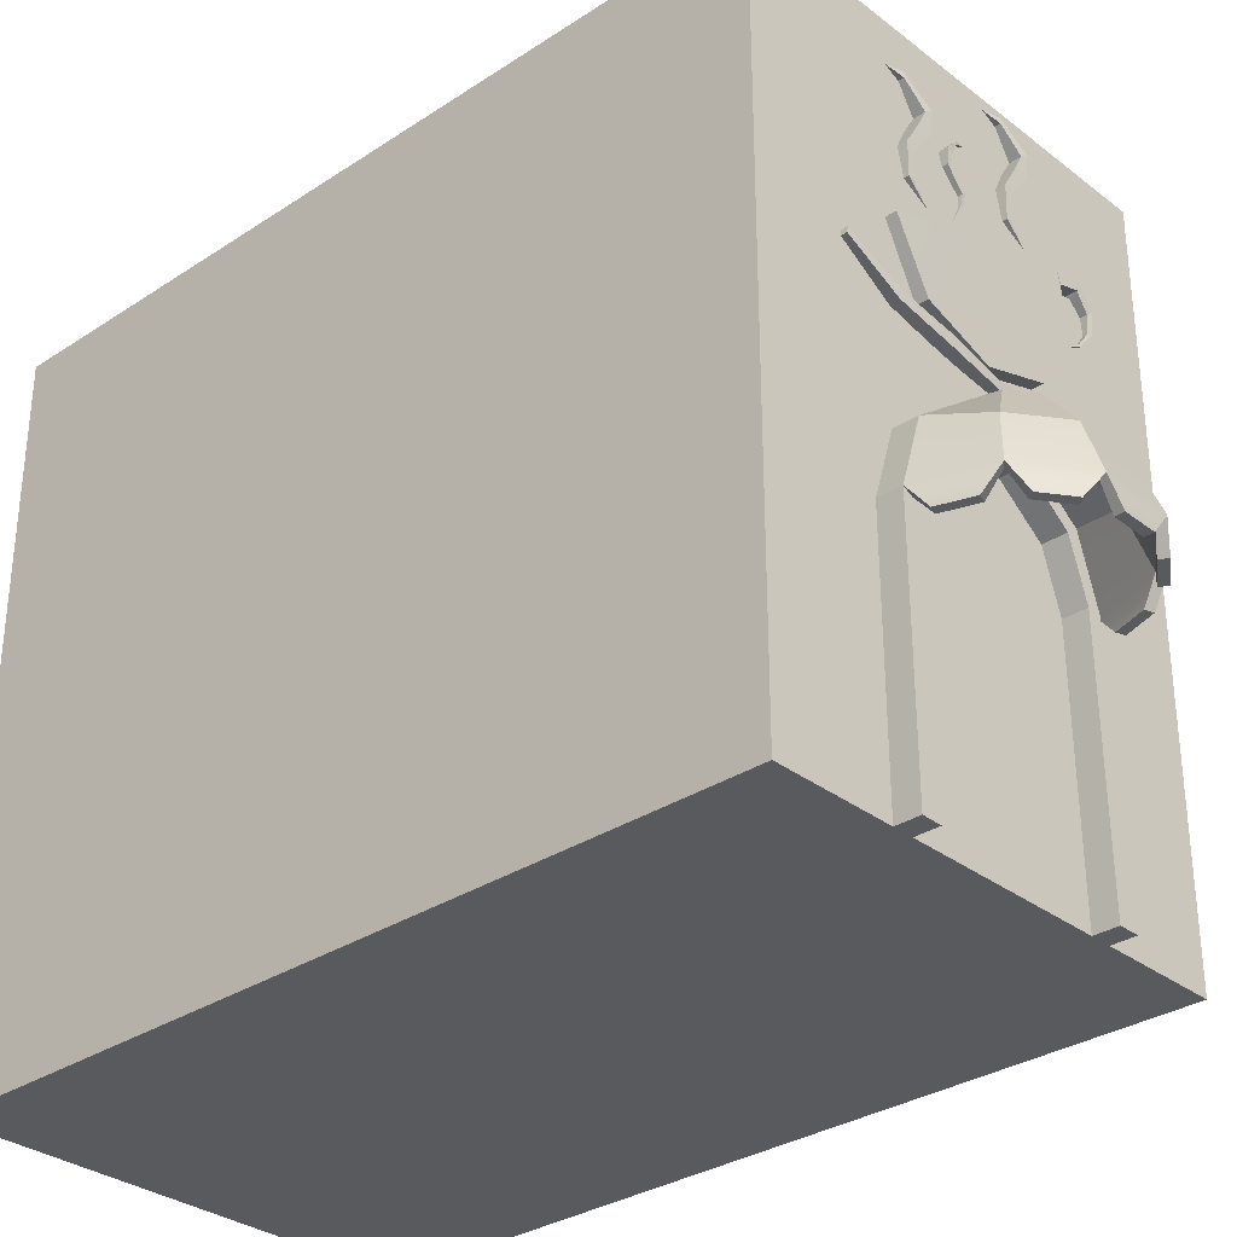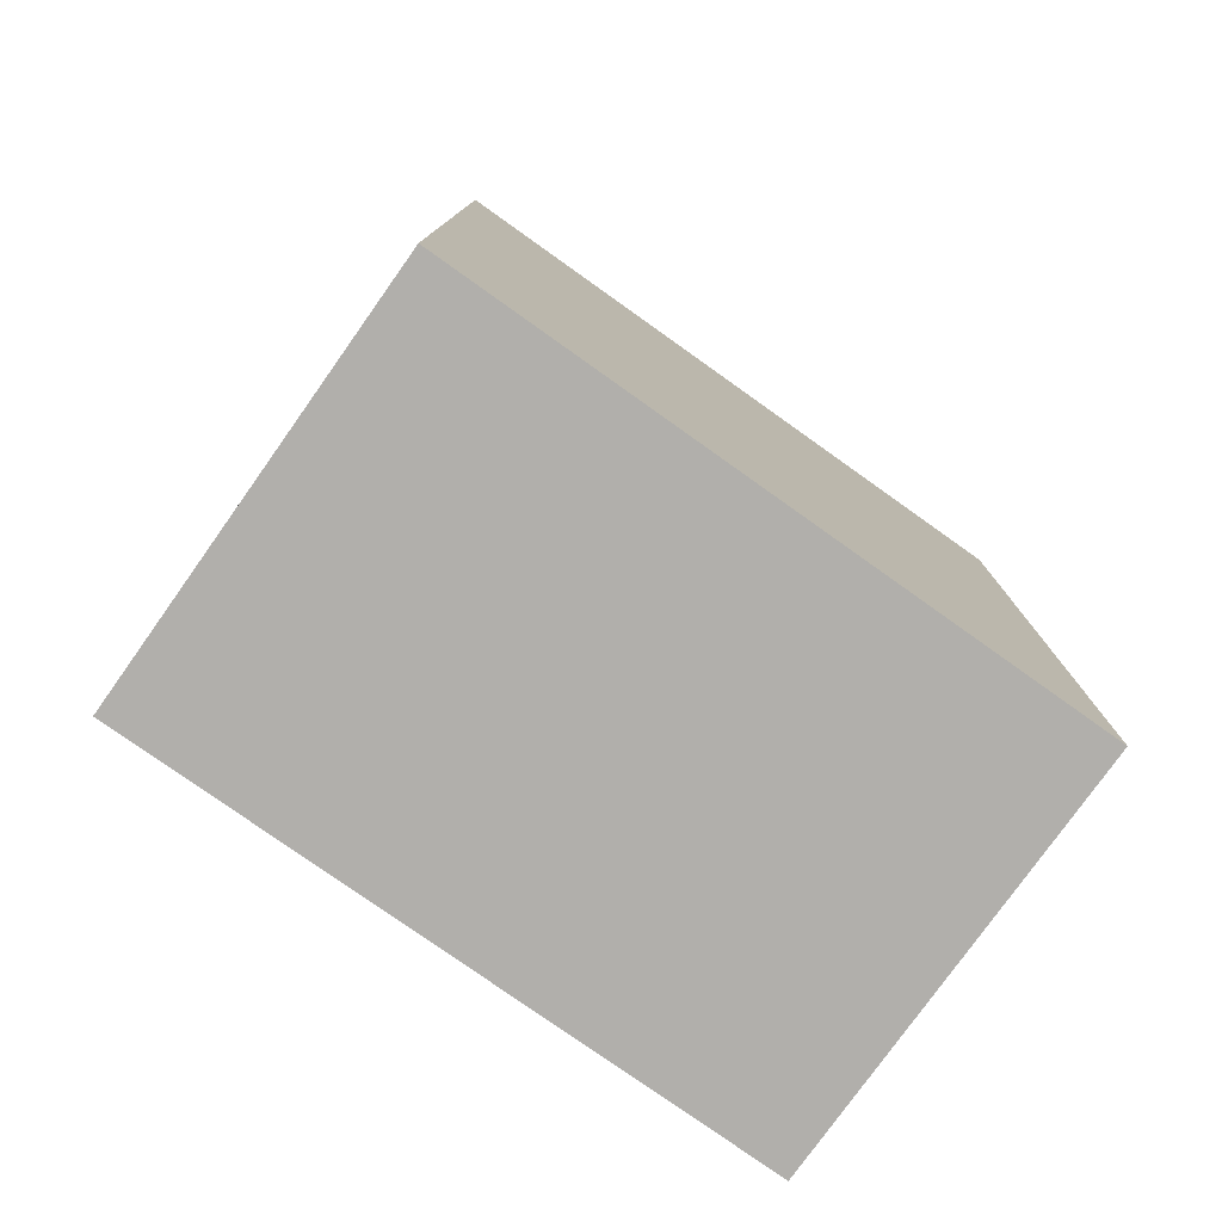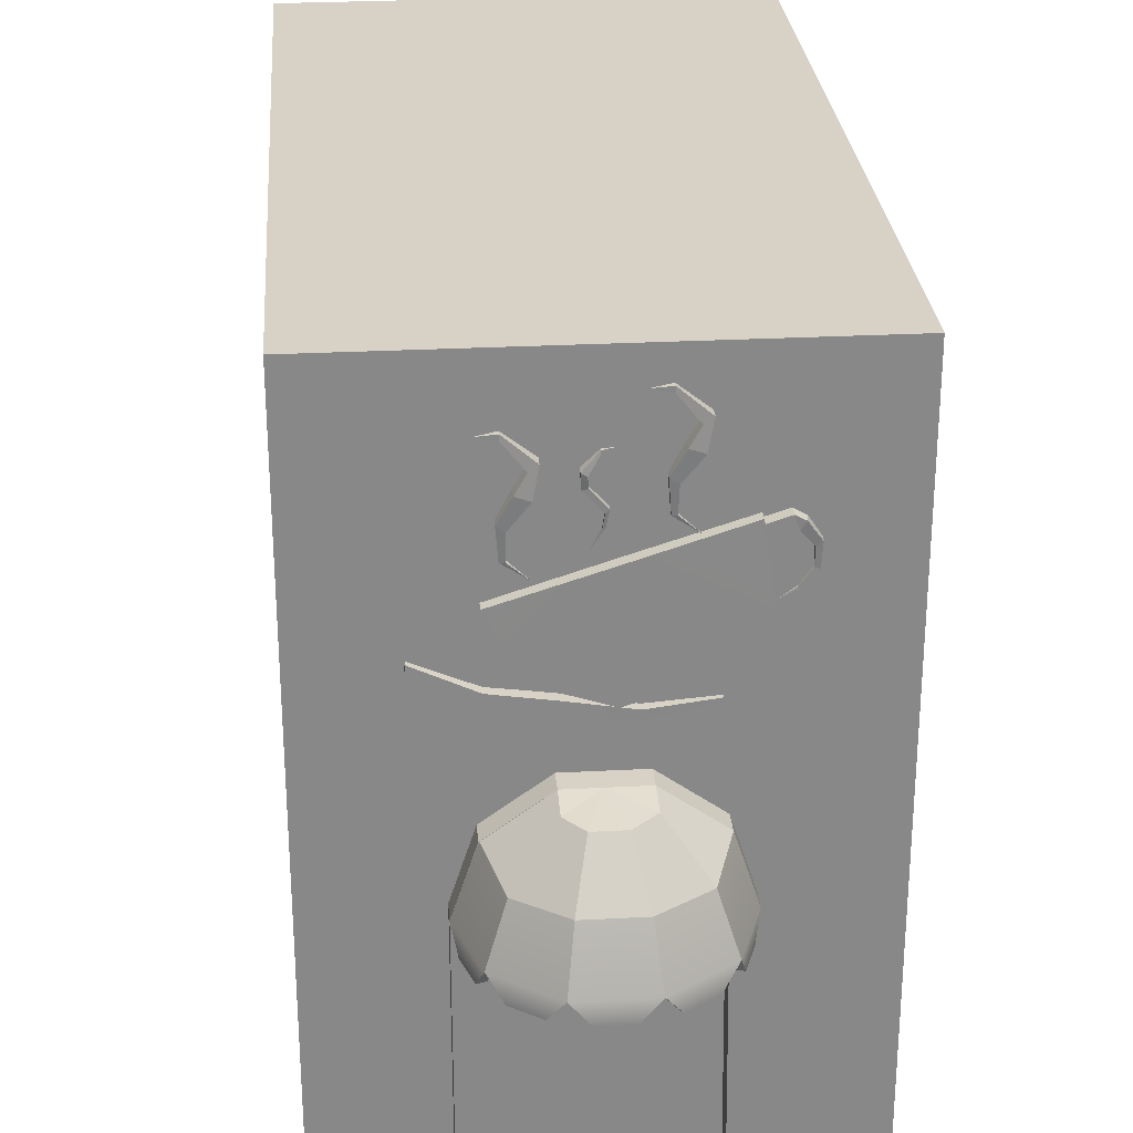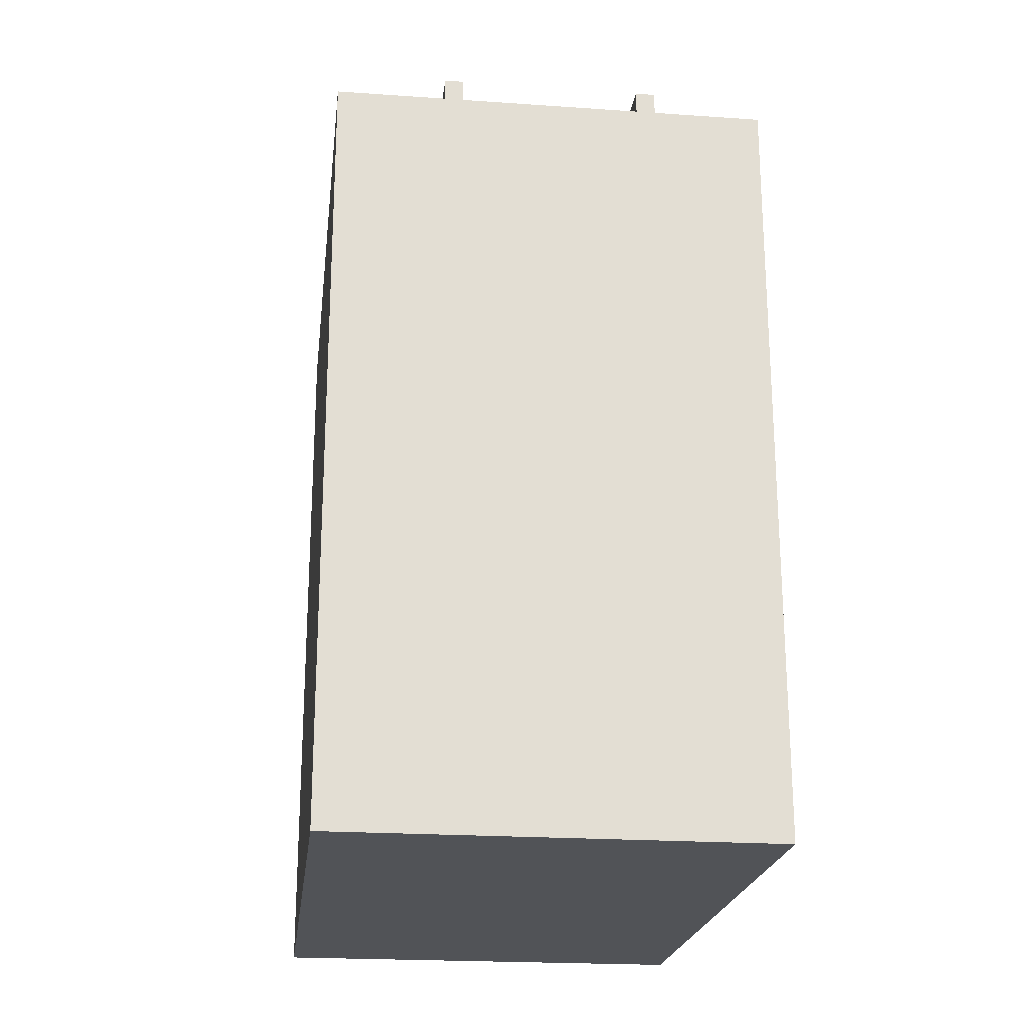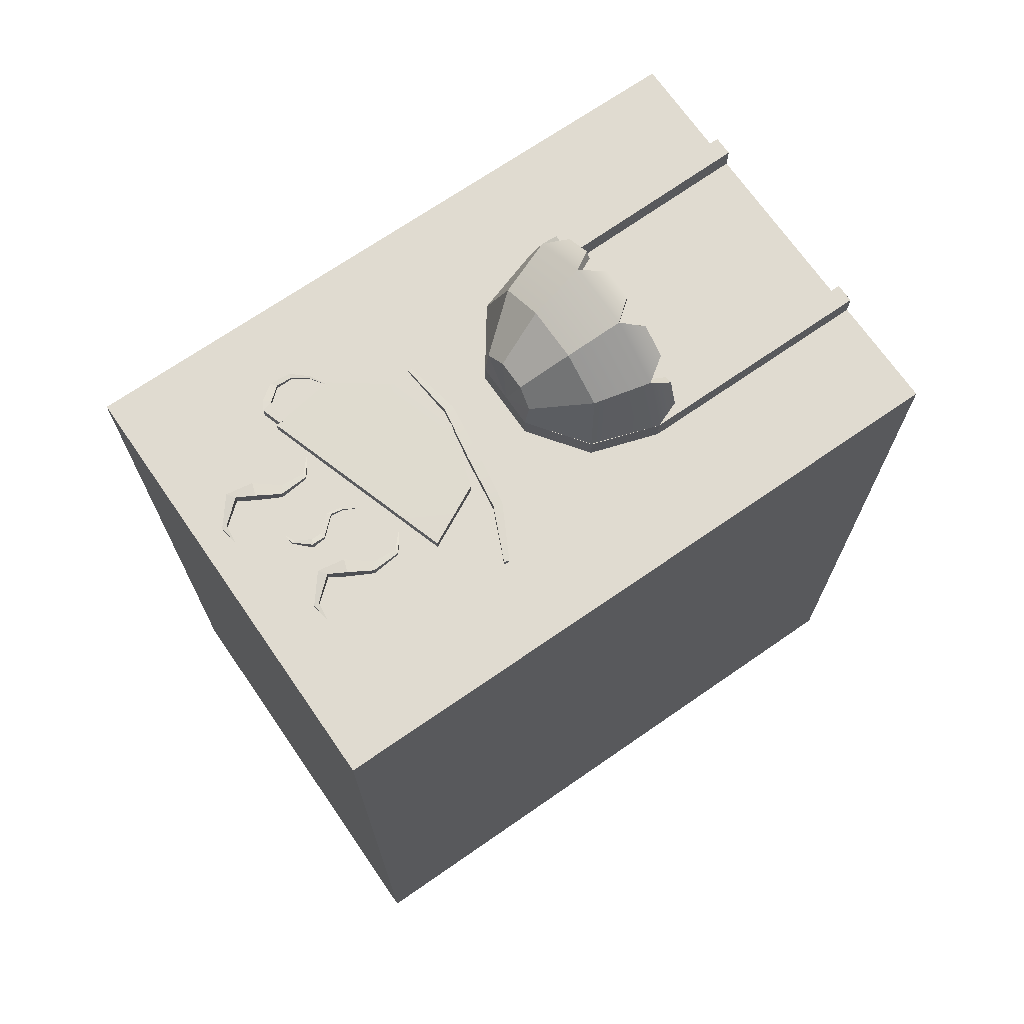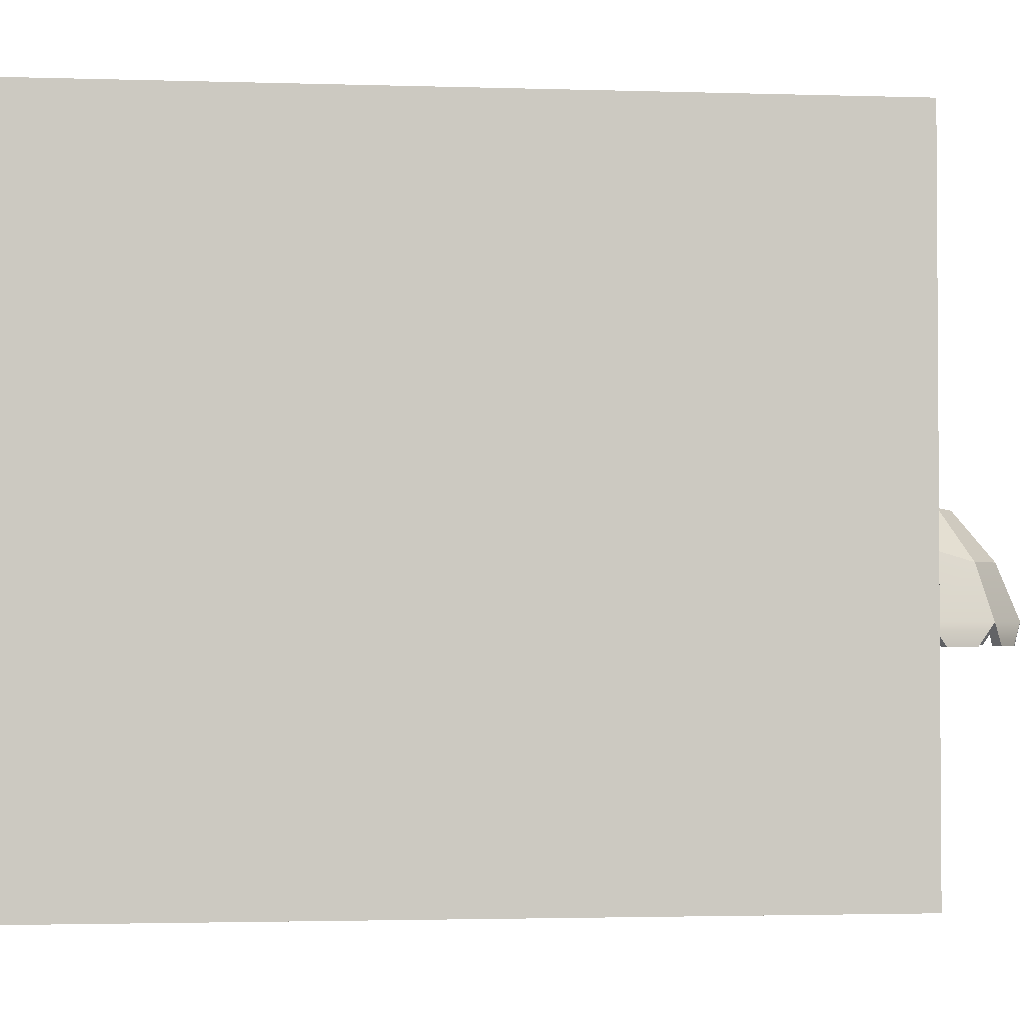
<metadata>
{"format":"obj","ext":"obj","renderer":"f3d","projection":"perspective","resolution":1024,"background":"white","views":[{"elev":-31.7,"azim":-47.2,"up":"+Y"},{"elev":-78.1,"azim":54.6,"up":"+Z"},{"elev":27.6,"azim":-4.6,"up":"+Y"},{"elev":-21.9,"azim":-6.9,"up":"+Z"},{"elev":70.2,"azim":-124.7,"up":"+Z"},{"elev":-2.3,"azim":-96.3,"up":"+Y"}]}
</metadata>
<code>
g default
v -10 -15 14.68
v 10 -15 14.68
v -10 15 14.68
v 10 15 14.68
v -10 15 -20.32
v 10 15 -20.32
v -10 -15 -20.32
v 10 -15 -20.32
v 4 -4.378 14.68
v 3.236 -2.026 14.68
v 1.236 -0.5734 14.68
v -1.236 -0.5734 14.68
v -3.236 -2.026 14.68
v -4 -4.378 14.68
v -4.128 -15 14.68
v 4.135 -15 14.68
v 4 -4.378 15.68
v 3.236 -2.026 15.68
v 1.236 -0.5734 15.68
v -1.236 -0.5734 15.68
v -3.236 -2.026 15.68
v -4 -4.378 15.68
v -4.128 -15 15.68
v 4.135 -15 15.68
v 5 -4.378 15.68
v 4.045 -1.439 15.68
v 1.545 0.3776 15.68
v -1.545 0.3776 15.68
v -4.045 -1.439 15.68
v -5 -4.378 15.68
v -4.979 -15 15.68
v 5.007 -15 15.68
v 5 -4.378 14.68
v 4.045 -1.439 14.68
v 1.545 0.3776 14.68
v -1.545 0.3776 14.68
v -4.045 -1.439 14.68
v -5 -4.378 14.68
v -4.979 -15 14.68
v 5.007 -15 14.68
v -5 -4.378 15.68
v -4.047 -4.378 18.55
v -1.61 -4.378 20.32
v 1.403 -4.378 20.32
v 4 -4.378 18.55
v 5 -4.378 15.68
v -4.012 -1.432 15.68
v -3.266 -2.026 17.98
v -1.311 -2 19.4
v 1.105 -2 19.4
v 3.236 -2.026 17.98
v 4.045 -1.432 15.68
v -1.545 0.3776 15.68
v -1.545 0.179 16.96
v -0.7737 0.09931 17.75
v 0.5671 0.09931 17.75
v 1.545 0.179 16.96
v 1.545 0.3776 15.68
v -0.1033 0.3776 15.68
v -4.754 -5.344 16.42
v -4.293 -5.344 17.81
v -3.417 -5.344 19
v -2.239 -5.344 19.86
v -0.8314 -5.344 20.32
v 0.6248 -5.344 20.32
v 2.074 -5.344 19.86
v 3.329 -5.344 19
v 4.258 -5.344 17.81
v 4.742 -5.344 16.42
v -4.642 -4.442 15.56
v -3.747 -4.378 18.33
v -2.997 -2.224 17.78
v -3.718 -1.638 15.56
v -1.495 -4.378 19.96
v -1.205 -2.198 19.08
v 1.293 -4.378 19.96
v 1.005 -2.196 19.08
v 3.705 -4.378 18.32
v 2.974 -2.223 17.77
v 4.643 -4.441 15.55
v 3.752 -1.636 15.56
v -1.399 -0.158 16.82
v -1.423 0.04279 15.59
v -0.7062 -0.2281 17.54
v 0.5078 -0.2296 17.54
v 1.401 -0.1553 16.81
v 1.424 0.04296 15.59
v -0.1033 -0.008615 15.62
v -4.383 -5.344 16.3
v -3.922 -5.344 17.68
v -3.188 -5.344 18.69
v -2.01 -5.344 19.54
v -0.8314 -5.344 19.93
v 0.6248 -5.344 19.93
v 1.854 -5.344 19.54
v 3.109 -5.344 18.68
v 3.889 -5.344 17.68
v 4.373 -5.344 16.29
v -6.2 4.43 15.03
v -3.866 3.191 15.12
v -1.403 2.759 15.16
v 1.075 2.423 15.1
v 3.68 2.885 15
v -6.161 4.675 15.03
v -3.799 3.61 15.12
v -1.324 3.253 15.16
v 1.135 2.799 15.1
v 3.708 3.06 15
v -6.161 4.675 14.79
v -3.799 3.61 14.7
v -1.324 3.253 14.66
v 1.135 2.799 14.72
v 3.708 3.06 14.82
v -6.2 4.43 14.79
v -3.866 3.191 14.7
v -1.403 2.759 14.66
v 1.075 2.423 14.72
v 3.68 2.885 14.82
v -4.049 12.37 15.18
v -3.215 12.25 15.3
v -3.215 12.48 15.3
v -3.215 12.48 15.06
v -3.215 12.25 15.06
v -2.388 11.26 14.95
v -2.819 10.52 14.89
v -3.375 9.521 14.99
v -3.277 8.229 15.1
v -2.282 7.513 15.2
v -2.394 11.27 15.44
v -2.826 10.52 15.49
v -3.379 9.524 15.39
v -3.28 8.229 15.3
v -2.282 7.513 15.2
v -2.036 11.52 14.95
v -2.252 10.32 14.9
v -3.042 9.3 15
v -3.077 8.235 15.1
v -2.282 7.513 15.2
v -2.042 11.52 15.44
v -2.26 10.32 15.5
v -3.046 9.303 15.4
v -3.08 8.235 15.3
v -2.282 7.513 15.2
v 1.15 13.74 15.18
v 1.983 13.62 15.3
v 1.983 13.86 15.3
v 1.983 13.86 15.06
v 1.983 13.62 15.06
v 2.81 12.64 14.95
v 2.38 11.89 14.89
v 1.824 10.89 14.99
v 1.921 9.602 15.1
v 2.917 8.886 15.2
v 2.804 12.64 15.44
v 2.373 11.9 15.49
v 1.82 10.9 15.39
v 1.919 9.602 15.3
v 2.917 8.886 15.2
v 3.162 12.89 14.95
v 2.946 11.69 14.9
v 2.157 10.67 15
v 2.121 9.608 15.1
v 2.917 8.886 15.2
v 3.156 12.89 15.44
v 2.939 11.7 15.5
v 2.153 10.68 15.4
v 2.119 9.608 15.3
v 2.917 8.886 15.2
v -0.1757 11.57 14.98
v 0.3243 11.77 14.92
v -0.1757 11.7 14.98
v -0.1757 11.7 14.85
v -0.1757 11.57 14.85
v -0.5693 10.9 14.7
v -0.5326 10.46 14.78
v 0.1031 9.748 14.8
v -0.01727 9.075 14.85
v -0.5254 8.296 14.9
v -0.5786 10.9 15.1
v -0.5375 10.45 15.01
v 0.1001 9.745 15
v -0.01949 9.075 14.95
v -0.5254 8.296 14.9
v -0.7983 11.03 15.09
v -0.7623 10.41 15.01
v -0.03753 9.6 14.99
v -0.1195 9.076 14.95
v -0.5254 8.296 14.9
v -0.789 11.04 14.69
v -0.7573 10.41 14.78
v -0.03448 9.603 14.79
v -0.1172 9.076 14.85
v -0.5254 8.296 14.9
v -3.841 6.578 14.71
v -2.501 3.921 14.69
v 0.4327 2.949 14.69
v 3.377 3.888 14.69
v 5.207 6.378 14.69
v 4.762 9.32 14.71
v -3.841 6.578 15.16
v -2.501 3.921 15.19
v 0.4327 2.949 15.19
v 3.377 3.888 15.19
v 5.207 6.378 15.19
v 4.762 9.32 15.16
v 0.4606 7.949 14.69
v 0.4606 7.949 15.19
v 4.875 8.653 15.19
v 5.828 8.957 15.19
v 4.723 9.13 15.19
v 5.676 9.433 15.19
v 4.723 9.13 14.69
v 5.676 9.433 14.69
v 4.875 8.653 14.69
v 5.828 8.957 14.69
v 5.939 8.863 14.77
v 6.391 8.316 14.82
v 6.375 7.536 14.87
v 5.884 6.87 14.93
v 5.163 6.395 14.98
v 5.873 8.871 15.17
v 6.368 8.299 15.12
v 6.355 7.536 15.07
v 5.876 6.876 15.03
v 5.163 6.395 14.98
v 6.143 9.206 14.8
v 6.628 8.498 14.85
v 6.574 7.528 14.89
v 5.962 6.808 14.94
v 5.163 6.395 14.98
v 6.077 9.214 15.19
v 6.605 8.48 15.15
v 6.554 7.529 15.09
v 5.954 6.815 15.04
v 5.163 6.395 14.98
g polySurface2
f 1 2 4 3
f 3 4 6 5
f 5 6 8 7
f 7 8 2 1
f 2 8 6 4
f 7 1 3 5
f 10 9 17 18
f 11 10 18 19
f 12 11 19 20
f 13 12 20 21
f 14 13 21 22
f 15 14 22 23
f 9 16 24 17
f 18 17 25 26
f 19 18 26 27
f 20 19 27 28
f 21 20 28 29
f 22 21 29 30
f 23 22 30 31
f 17 24 32 25
f 26 25 33 34
f 27 26 34 35
f 28 27 35 36
f 29 28 36 37
f 30 29 37 38
f 31 30 38 39
f 25 32 40 33
f 34 33 9 10
f 35 34 10 11
f 36 35 11 12
f 37 36 12 13
f 38 37 13 14
f 39 38 14 15
f 33 40 16 9
f 23 31 39 15
f 24 16 40 32
f 70 71 72 73
f 71 74 75 72
f 74 76 77 75
f 76 78 79 77
f 78 80 81 79
f 73 72 82 83
f 72 75 84 82
f 75 77 85 84
f 77 79 86 85
f 79 81 87 86
f 83 82 88
f 82 84 88
f 84 85 88
f 85 86 88
f 86 87 88
f 71 70 89 90
f 74 71 91 92
f 76 74 93 94
f 78 76 95 96
f 80 78 97 98
f 41 47 48 42
f 42 48 49 43
f 43 49 50 44
f 44 50 51 45
f 45 51 52 46
f 47 53 54 48
f 48 54 55 49
f 49 55 56 50
f 50 56 57 51
f 51 57 58 52
f 53 59 54
f 54 59 55
f 55 59 56
f 56 59 57
f 57 59 58
f 42 61 60 41
f 43 63 62 42
f 44 65 64 43
f 45 67 66 44
f 46 69 68 45
f 47 41 70 73
f 46 52 81 80
f 53 47 73 83
f 52 58 87 81
f 59 53 83 88
f 58 59 88 87
f 41 60 89 70
f 60 61 90 89
f 61 42 71 90
f 42 62 91 71
f 62 63 92 91
f 63 43 74 92
f 43 64 93 74
f 64 65 94 93
f 65 44 76 94
f 44 66 95 76
f 66 67 96 95
f 67 45 78 96
f 45 68 97 78
f 68 69 98 97
f 69 46 80 98
f 99 100 105 104
f 100 101 106 105
f 101 102 107 106
f 102 103 108 107
f 104 105 110 109
f 105 106 111 110
f 106 107 112 111
f 107 108 113 112
f 109 110 115 114
f 110 111 116 115
f 111 112 117 116
f 112 113 118 117
f 114 115 100 99
f 115 116 101 100
f 116 117 102 101
f 117 118 103 102
f 103 118 113 108
f 114 99 104 109
f 119 120 121
f 119 121 122
f 119 122 123
f 119 123 120
f 133 128 138 143
f 120 123 124 129
f 129 124 125 130
f 130 125 126 131
f 131 126 127 132
f 132 127 128 133
f 123 122 134 124
f 124 134 135 125
f 125 135 136 126
f 126 136 137 127
f 127 137 138 128
f 122 121 139 134
f 134 139 140 135
f 135 140 141 136
f 136 141 142 137
f 137 142 143 138
f 121 120 129 139
f 139 129 130 140
f 140 130 131 141
f 141 131 132 142
f 142 132 133 143
f 144 145 146
f 144 146 147
f 144 147 148
f 144 148 145
f 158 153 163 168
f 145 148 149 154
f 154 149 150 155
f 155 150 151 156
f 156 151 152 157
f 157 152 153 158
f 148 147 159 149
f 149 159 160 150
f 150 160 161 151
f 151 161 162 152
f 152 162 163 153
f 147 146 164 159
f 159 164 165 160
f 160 165 166 161
f 161 166 167 162
f 162 167 168 163
f 146 145 154 164
f 164 154 155 165
f 165 155 156 166
f 166 156 157 167
f 167 157 158 168
f 169 170 171
f 171 170 172
f 172 170 173
f 173 170 169
f 178 183 188 193
f 173 169 179 174
f 174 179 180 175
f 175 180 181 176
f 176 181 182 177
f 177 182 183 178
f 169 171 184 179
f 179 184 185 180
f 180 185 186 181
f 181 186 187 182
f 182 187 188 183
f 171 172 189 184
f 184 189 190 185
f 185 190 191 186
f 186 191 192 187
f 187 192 193 188
f 172 173 174 189
f 189 174 175 190
f 190 175 176 191
f 191 176 177 192
f 192 177 178 193
f 194 195 201 200
f 195 196 202 201
f 196 197 203 202
f 197 198 204 203
f 198 199 205 204
f 195 194 206
f 196 195 206
f 197 196 206
f 198 197 206
f 199 198 206
f 200 201 207
f 201 202 207
f 202 203 207
f 203 204 207
f 204 205 207
f 200 207 205 199 206 194
f 208 209 211 210
f 210 211 213 212
f 212 213 215 214
f 214 215 209 208
f 225 220 230 235
f 214 208 210 212
f 209 215 216 221
f 221 216 217 222
f 222 217 218 223
f 223 218 219 224
f 224 219 220 225
f 215 213 226 216
f 216 226 227 217
f 217 227 228 218
f 218 228 229 219
f 219 229 230 220
f 213 211 231 226
f 226 231 232 227
f 227 232 233 228
f 228 233 234 229
f 229 234 235 230
f 211 209 221 231
f 231 221 222 232
f 232 222 223 233
f 233 223 224 234
f 234 224 225 235

</code>
